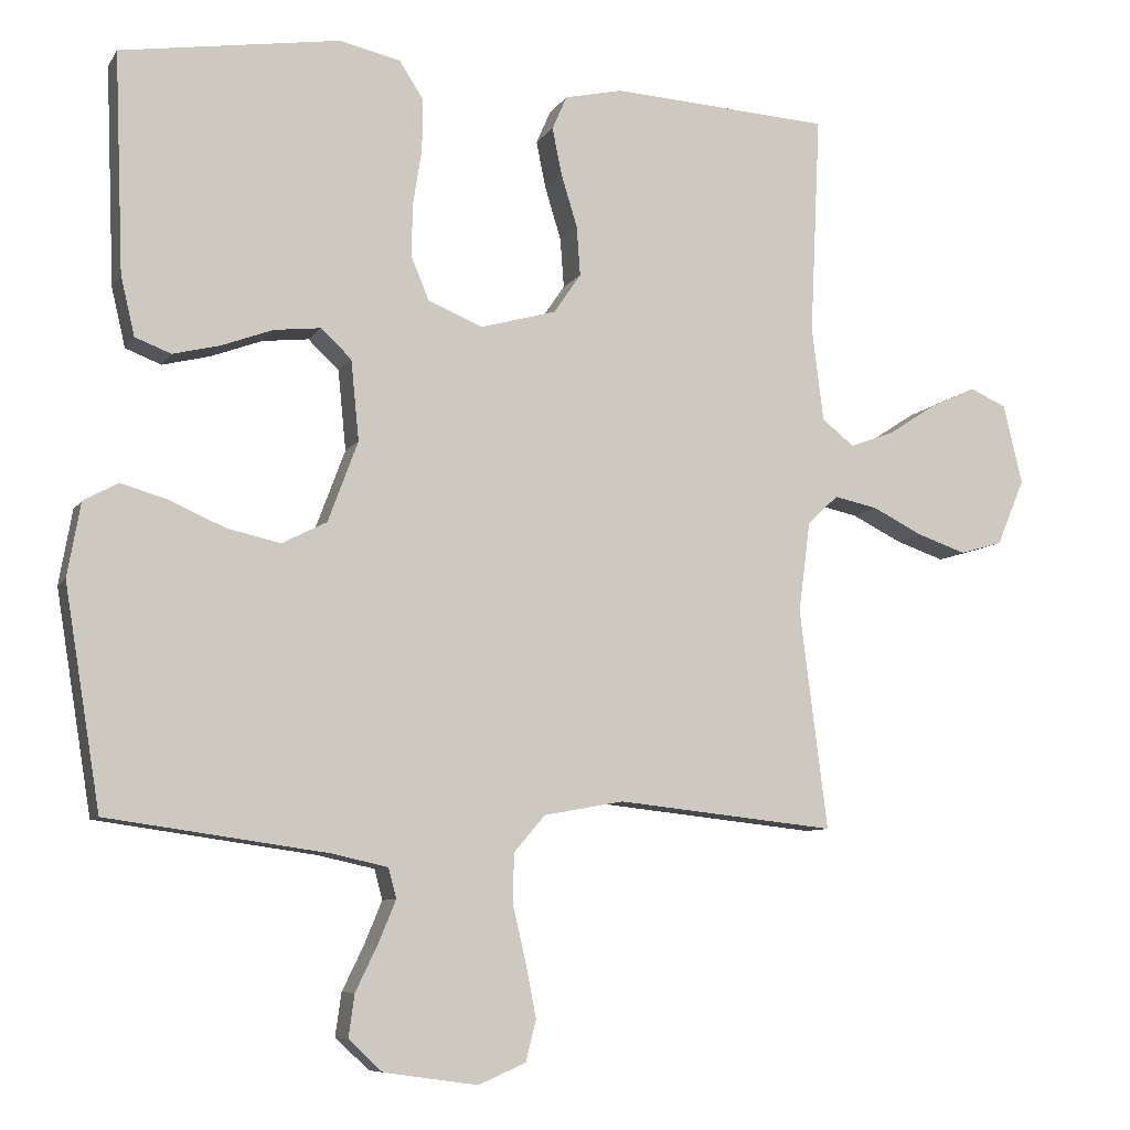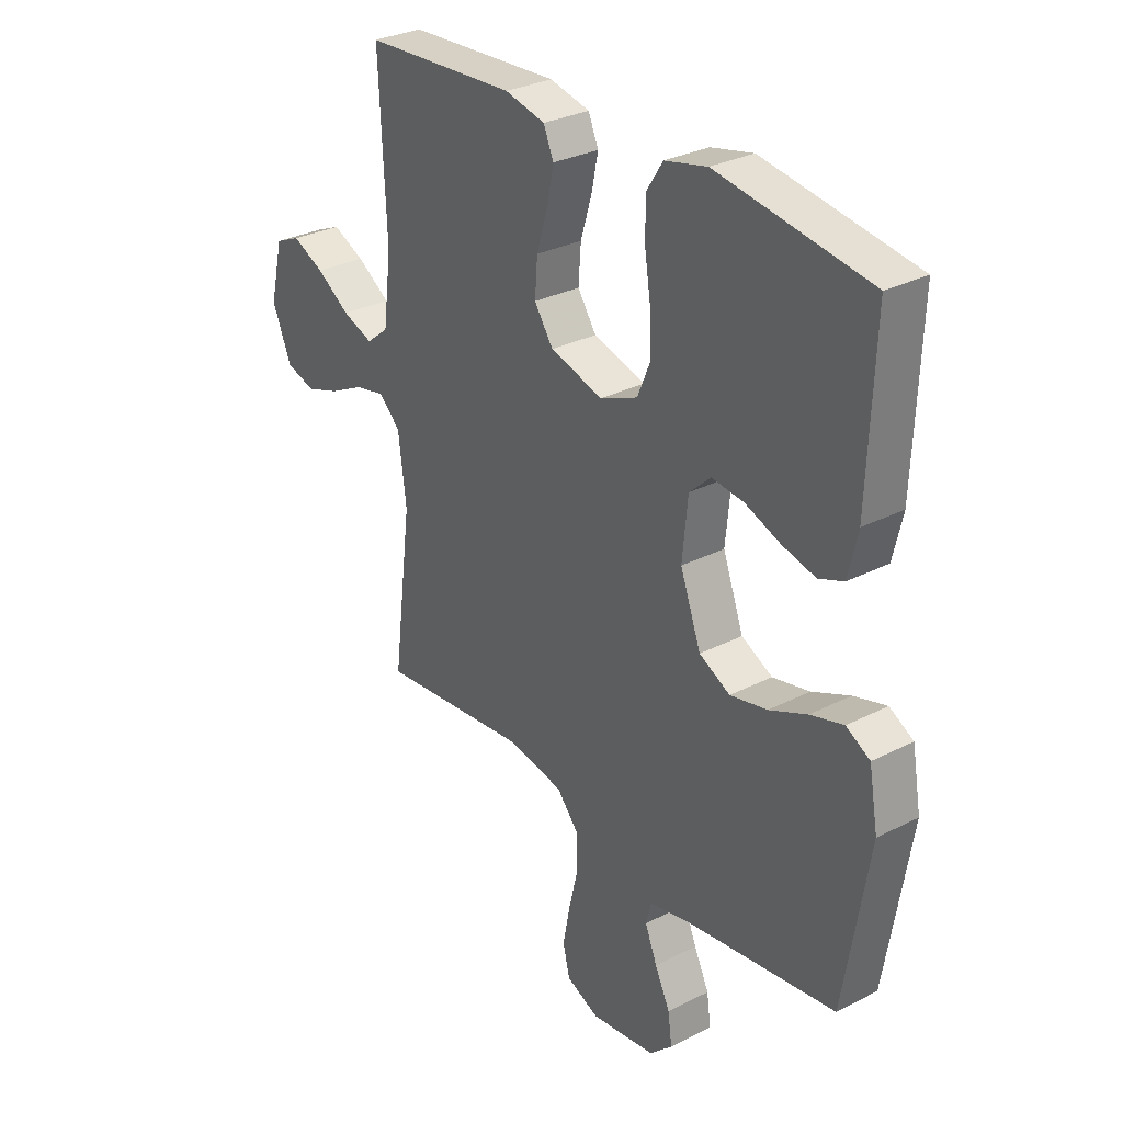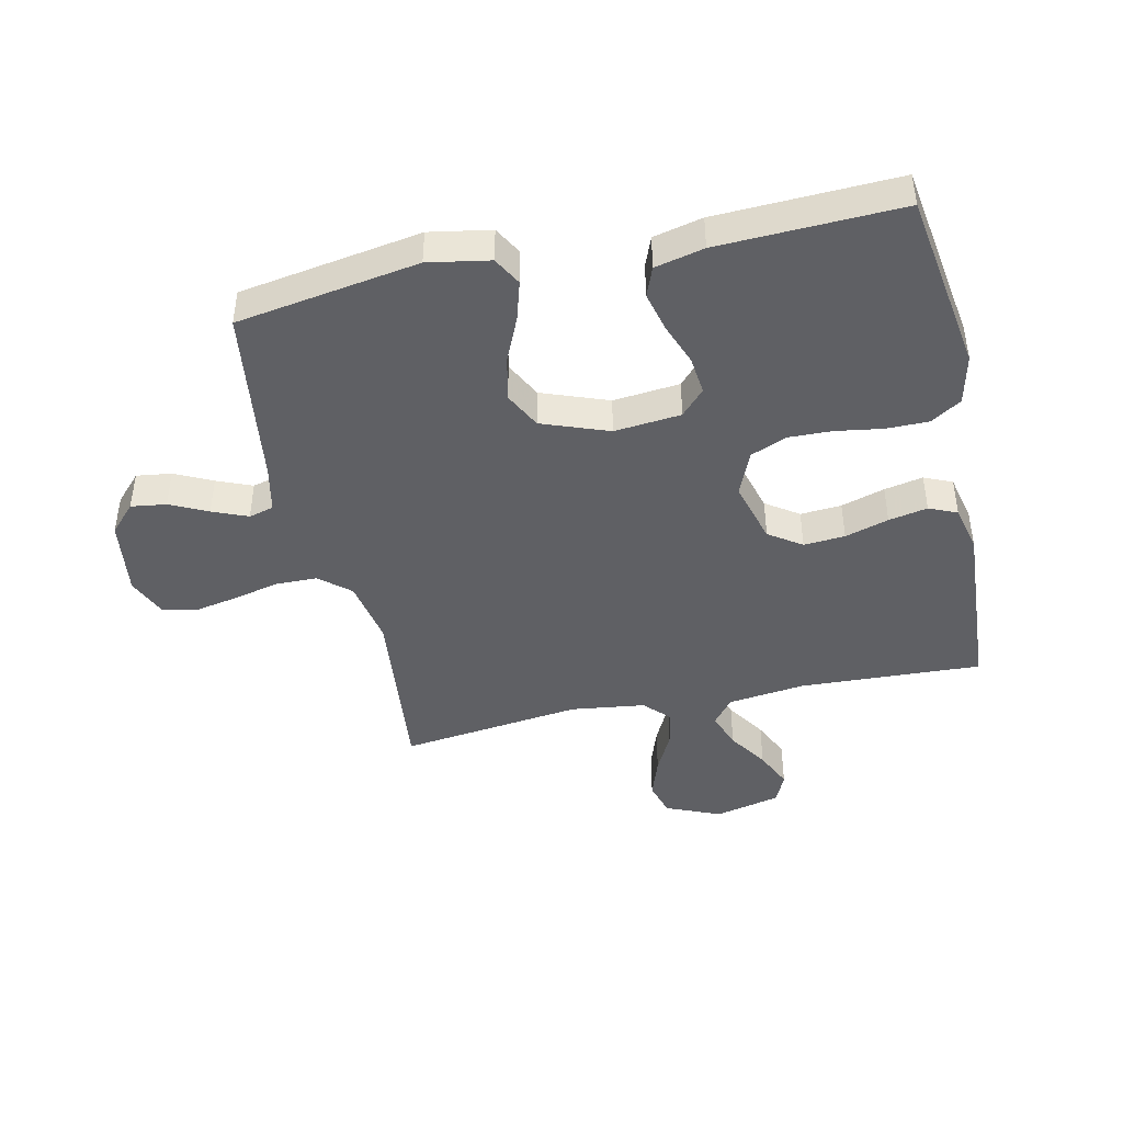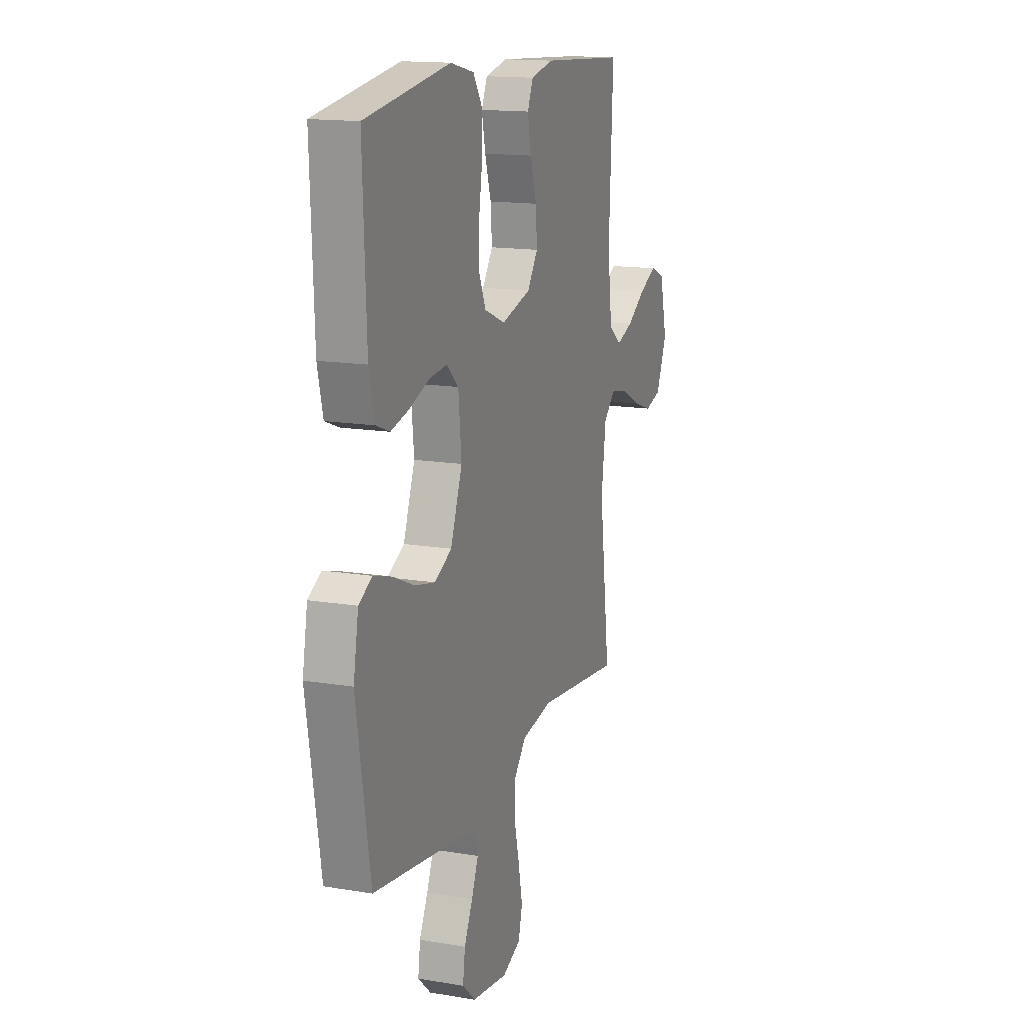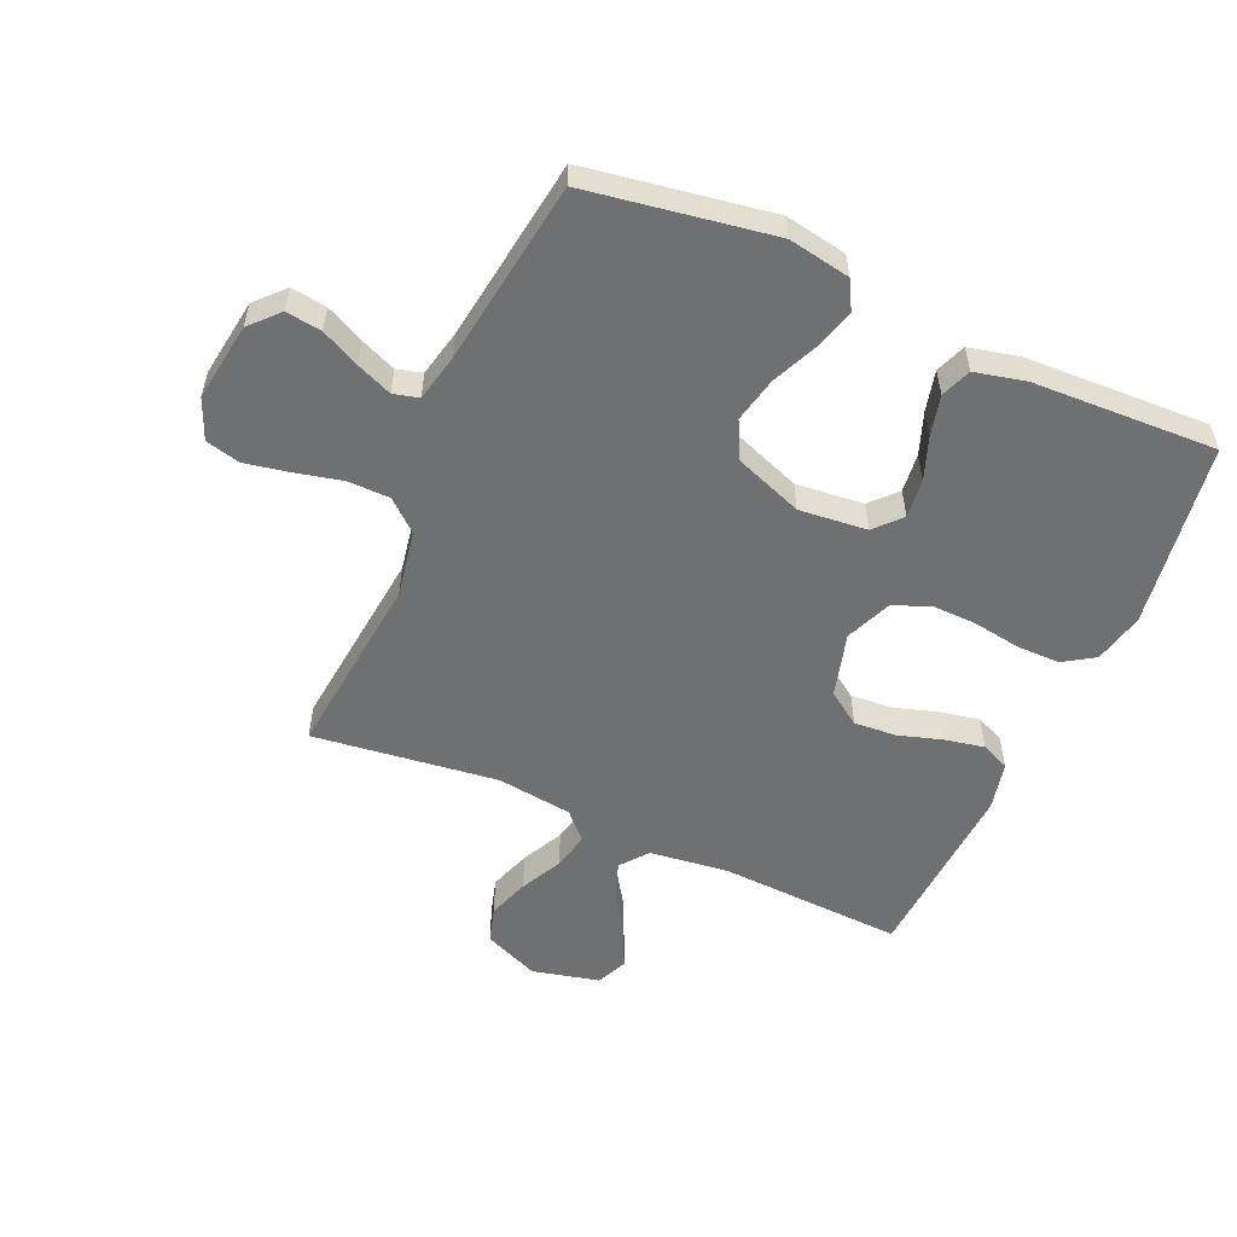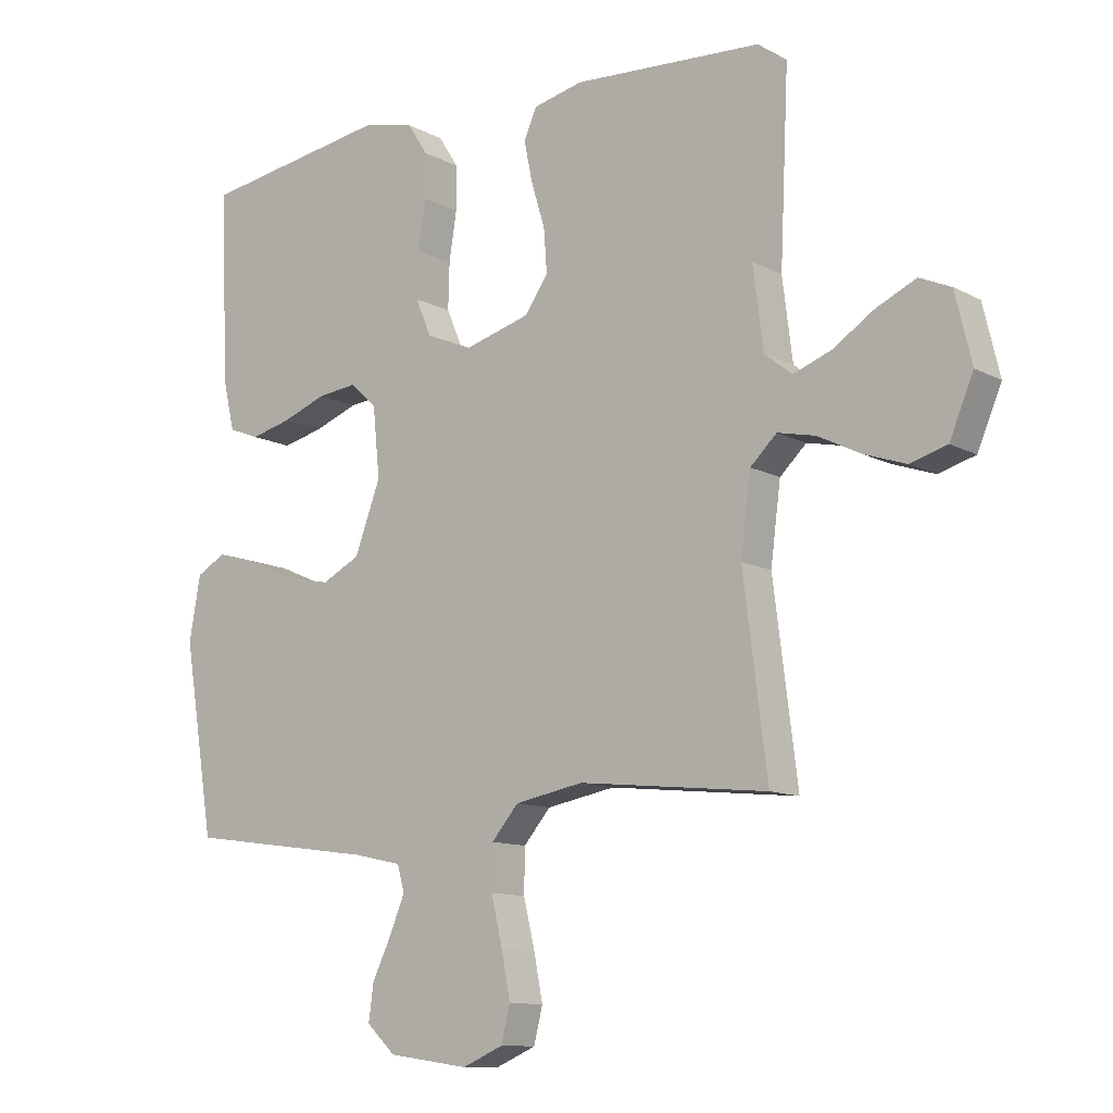
<metadata>
{"format":"obj","ext":"obj","renderer":"f3d","projection":"perspective","resolution":1024,"background":"white","views":[{"elev":-8.1,"azim":-18.8,"up":"+Z"},{"elev":30.2,"azim":-126.6,"up":"+Z"},{"elev":-43.8,"azim":-77.6,"up":"+Y"},{"elev":14.9,"azim":-70.1,"up":"+Z"},{"elev":-54.9,"azim":-113.9,"up":"+Y"},{"elev":-11.3,"azim":38.1,"up":"+Z"}]}
</metadata>
<code>
v -0.5 0.07 0.5
v -0.2 0.07 0.546
v -0.117 0.07 0.527
v -0.085 0.07 0.477
v -0.085 0.07 0.407
v -0.097 0.07 0.33
v -0.099 0.07 0.257
v -0.074 0.07 0.198
v 0 0.07 0.167
v 0.104 0.07 0.196
v 0.141 0.07 0.25
v 0.136 0.07 0.318
v 0.114 0.07 0.39
v 0.101 0.07 0.454
v 0.121 0.07 0.5
v 0.2 0.07 0.518
v 0.5 0.07 0.5
v 0.486 0.07 0.2
v 0.502 0.07 0.072
v 0.546 0.07 0.037
v 0.606 0.07 0.059
v 0.672 0.07 0.102
v 0.735 0.07 0.131
v 0.785 0.07 0.109
v 0.811 0.07 0
v 0.773 0.07 -0.09
v 0.715 0.07 -0.107
v 0.648 0.07 -0.084
v 0.58 0.07 -0.05
v 0.52 0.07 -0.037
v 0.478 0.07 -0.077
v 0.462 0.07 -0.2
v 0.5 0.07 -0.5
v 0.2 0.07 -0.468
v 0.091 0.07 -0.488
v 0.048 0.07 -0.538
v 0.047 0.07 -0.607
v 0.065 0.07 -0.683
v 0.079 0.07 -0.755
v 0.065 0.07 -0.811
v 0 0.07 -0.839
v -0.128 0.07 -0.821
v -0.174 0.07 -0.778
v -0.166 0.07 -0.72
v -0.136 0.07 -0.658
v -0.112 0.07 -0.6
v -0.123 0.07 -0.559
v -0.2 0.07 -0.542
v -0.5 0.07 -0.5
v -0.549 0.07 -0.2
v -0.531 0.07 -0.099
v -0.484 0.07 -0.073
v -0.419 0.07 -0.092
v -0.344 0.07 -0.125
v -0.271 0.07 -0.141
v -0.21 0.07 -0.11
v -0.169 0.07 0
v -0.18 0.07 0.11
v -0.222 0.07 0.149
v -0.285 0.07 0.142
v -0.355 0.07 0.116
v -0.42 0.07 0.1
v -0.469 0.07 0.119
v -0.488 0.07 0.2
v -0.5 0 0.5
v -0.2 0 0.546
v -0.117 0 0.527
v -0.085 0 0.477
v -0.085 0 0.407
v -0.097 0 0.33
v -0.099 0 0.257
v -0.074 0 0.198
v 0 0 0.167
v 0.104 0 0.196
v 0.141 0 0.25
v 0.136 0 0.318
v 0.114 0 0.39
v 0.101 0 0.454
v 0.121 0 0.5
v 0.2 0 0.518
v 0.5 0 0.5
v 0.486 0 0.2
v 0.502 0 0.072
v 0.546 0 0.037
v 0.606 0 0.059
v 0.672 0 0.102
v 0.735 0 0.131
v 0.785 0 0.109
v 0.811 0 0
v 0.773 0 -0.09
v 0.715 0 -0.107
v 0.648 0 -0.084
v 0.58 0 -0.05
v 0.52 0 -0.037
v 0.478 0 -0.077
v 0.462 0 -0.2
v 0.5 0 -0.5
v 0.2 0 -0.468
v 0.091 0 -0.488
v 0.048 0 -0.538
v 0.047 0 -0.607
v 0.065 0 -0.683
v 0.079 0 -0.755
v 0.065 0 -0.811
v 0 0 -0.839
v -0.128 0 -0.821
v -0.174 0 -0.778
v -0.166 0 -0.72
v -0.136 0 -0.658
v -0.112 0 -0.6
v -0.123 0 -0.559
v -0.2 0 -0.542
v -0.5 0 -0.5
v -0.549 0 -0.2
v -0.531 0 -0.099
v -0.484 0 -0.073
v -0.419 0 -0.092
v -0.344 0 -0.125
v -0.271 0 -0.141
v -0.21 0 -0.11
v -0.169 0 0
v -0.18 0 0.11
v -0.222 0 0.149
v -0.285 0 0.142
v -0.355 0 0.116
v -0.42 0 0.1
v -0.469 0 0.119
v -0.488 0 0.2
f 4 5 6
f 3 4 6
f 2 3 6
f 1 2 6
f 64 1 6
f 63 64 6
f 62 63 6
f 61 62 6
f 60 61 6
f 59 60 6 7
f 58 59 7 8
f 57 58 8 9
f 56 57 9 10
f 52 53 54
f 51 52 54
f 50 51 54
f 49 50 54
f 48 49 54
f 47 48 54 55
f 43 44 45
f 42 43 45
f 41 42 45
f 40 41 45
f 39 40 45
f 38 39 45
f 37 38 45
f 36 37 45 46
f 35 36 46 47
f 32 33 34
f 31 32 34 35
f 27 28 29
f 26 27 29
f 25 26 29
f 24 25 29
f 23 24 29
f 22 23 29
f 21 22 29
f 20 21 29 30
f 19 20 30 31
f 16 17 18
f 15 16 18
f 14 15 18
f 13 14 18
f 12 13 18
f 18 19 31
f 12 18 31
f 11 12 31
f 47 55 56
f 35 47 56
f 31 35 56
f 31 56 10
f 10 11 31
f 70 69 68
f 70 68 67
f 70 67 66
f 70 66 65
f 70 65 128
f 70 128 127
f 70 127 126
f 70 126 125
f 70 125 124
f 71 70 124 123
f 72 71 123 122
f 73 72 122 121
f 74 73 121 120
f 118 117 116
f 118 116 115
f 118 115 114
f 118 114 113
f 118 113 112
f 119 118 112 111
f 109 108 107
f 109 107 106
f 109 106 105
f 109 105 104
f 109 104 103
f 109 103 102
f 109 102 101
f 110 109 101 100
f 111 110 100 99
f 98 97 96
f 99 98 96 95
f 93 92 91
f 93 91 90
f 93 90 89
f 93 89 88
f 93 88 87
f 93 87 86
f 93 86 85
f 94 93 85 84
f 95 94 84 83
f 82 81 80
f 82 80 79
f 82 79 78
f 82 78 77
f 82 77 76
f 95 83 82
f 95 82 76
f 95 76 75
f 120 119 111
f 120 111 99
f 120 99 95
f 74 120 95
f 95 75 74
f 1 65 66 2
f 2 66 67 3
f 3 67 68 4
f 4 68 69 5
f 5 69 70 6
f 6 70 71 7
f 7 71 72 8
f 8 72 73 9
f 9 73 74 10
f 10 74 75 11
f 11 75 76 12
f 12 76 77 13
f 13 77 78 14
f 14 78 79 15
f 15 79 80 16
f 16 80 81 17
f 17 81 82 18
f 18 82 83 19
f 19 83 84 20
f 20 84 85 21
f 21 85 86 22
f 22 86 87 23
f 23 87 88 24
f 24 88 89 25
f 25 89 90 26
f 26 90 91 27
f 27 91 92 28
f 28 92 93 29
f 29 93 94 30
f 30 94 95 31
f 31 95 96 32
f 32 96 97 33
f 33 97 98 34
f 34 98 99 35
f 35 99 100 36
f 36 100 101 37
f 37 101 102 38
f 38 102 103 39
f 39 103 104 40
f 40 104 105 41
f 41 105 106 42
f 42 106 107 43
f 43 107 108 44
f 44 108 109 45
f 45 109 110 46
f 46 110 111 47
f 47 111 112 48
f 48 112 113 49
f 49 113 114 50
f 50 114 115 51
f 51 115 116 52
f 52 116 117 53
f 53 117 118 54
f 54 118 119 55
f 55 119 120 56
f 56 120 121 57
f 57 121 122 58
f 58 122 123 59
f 59 123 124 60
f 60 124 125 61
f 61 125 126 62
f 62 126 127 63
f 63 127 128 64
f 64 128 65 1

</code>
